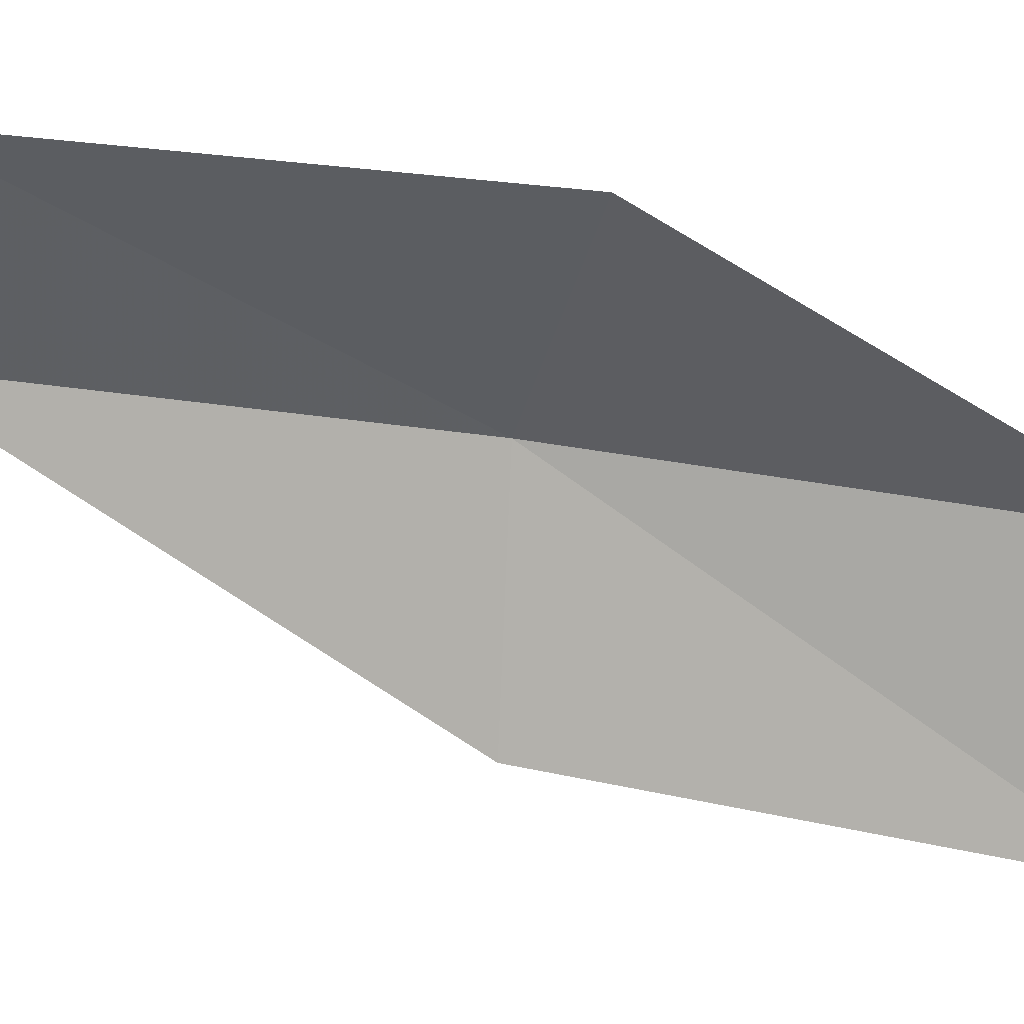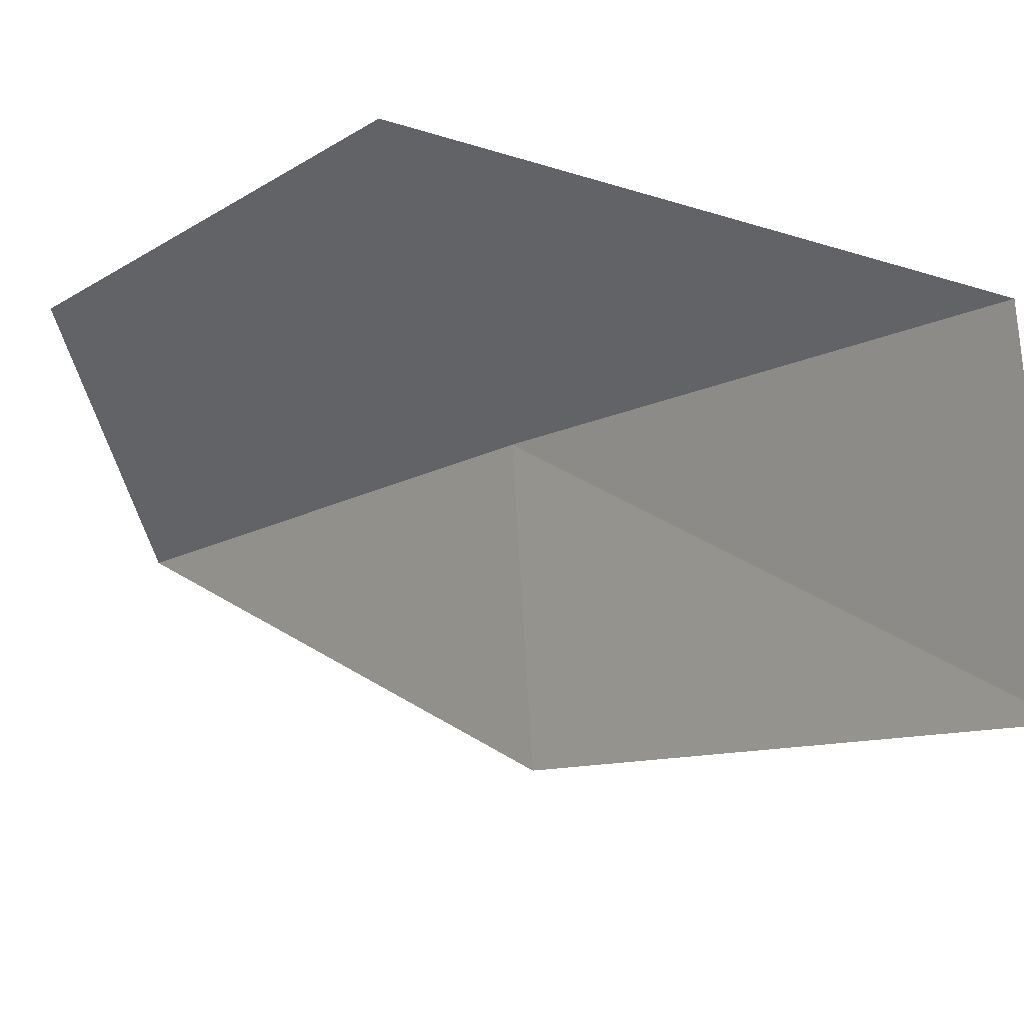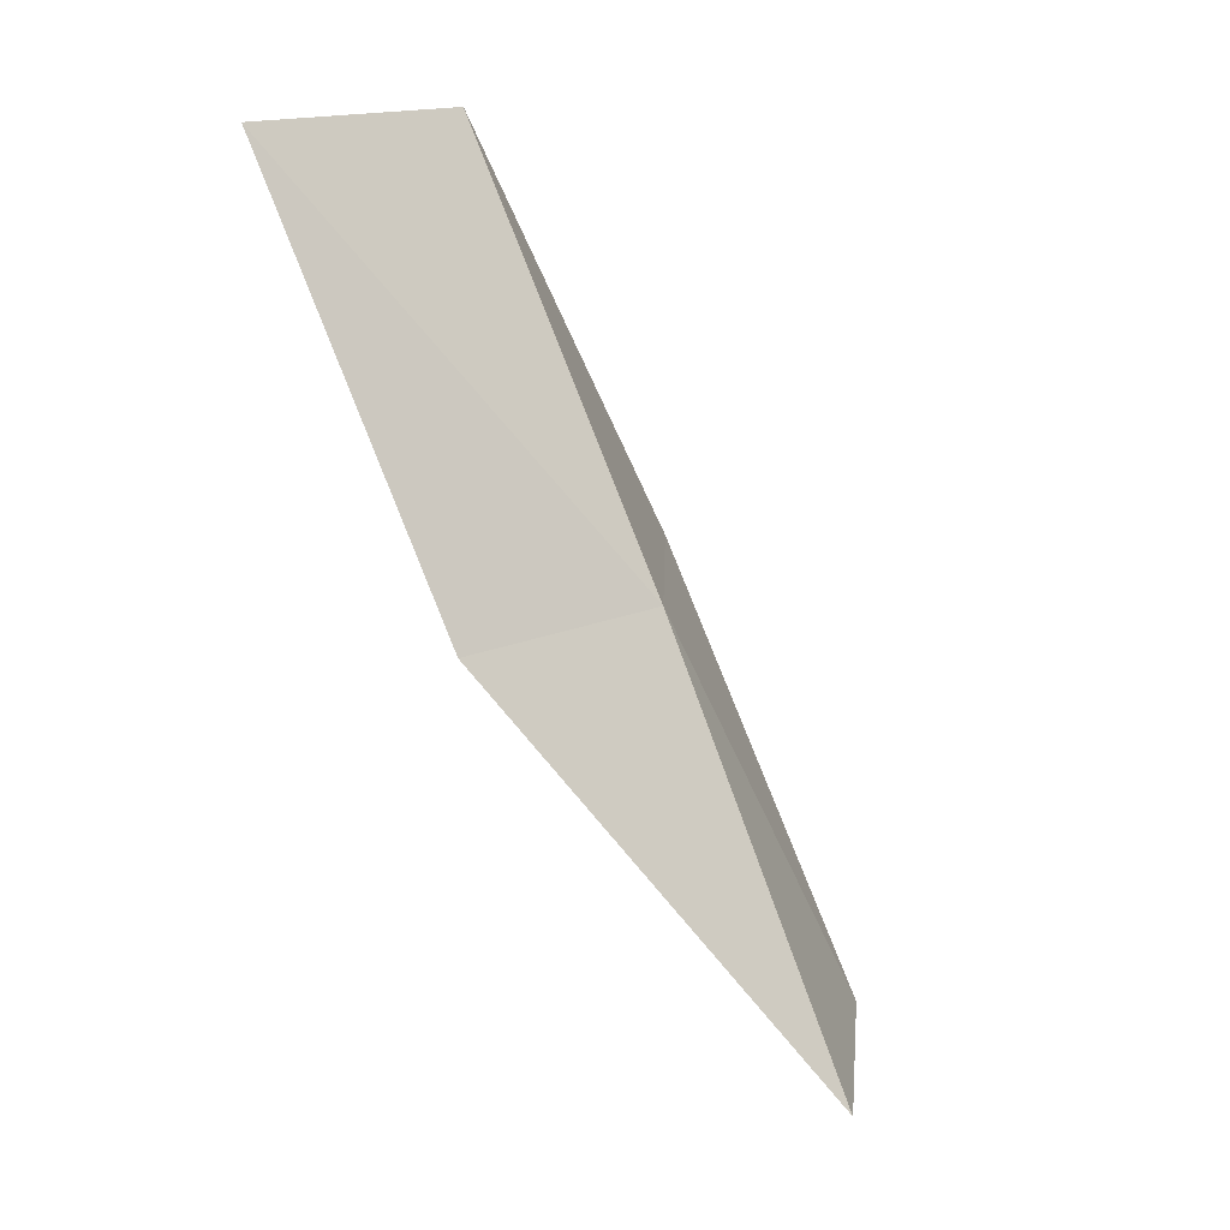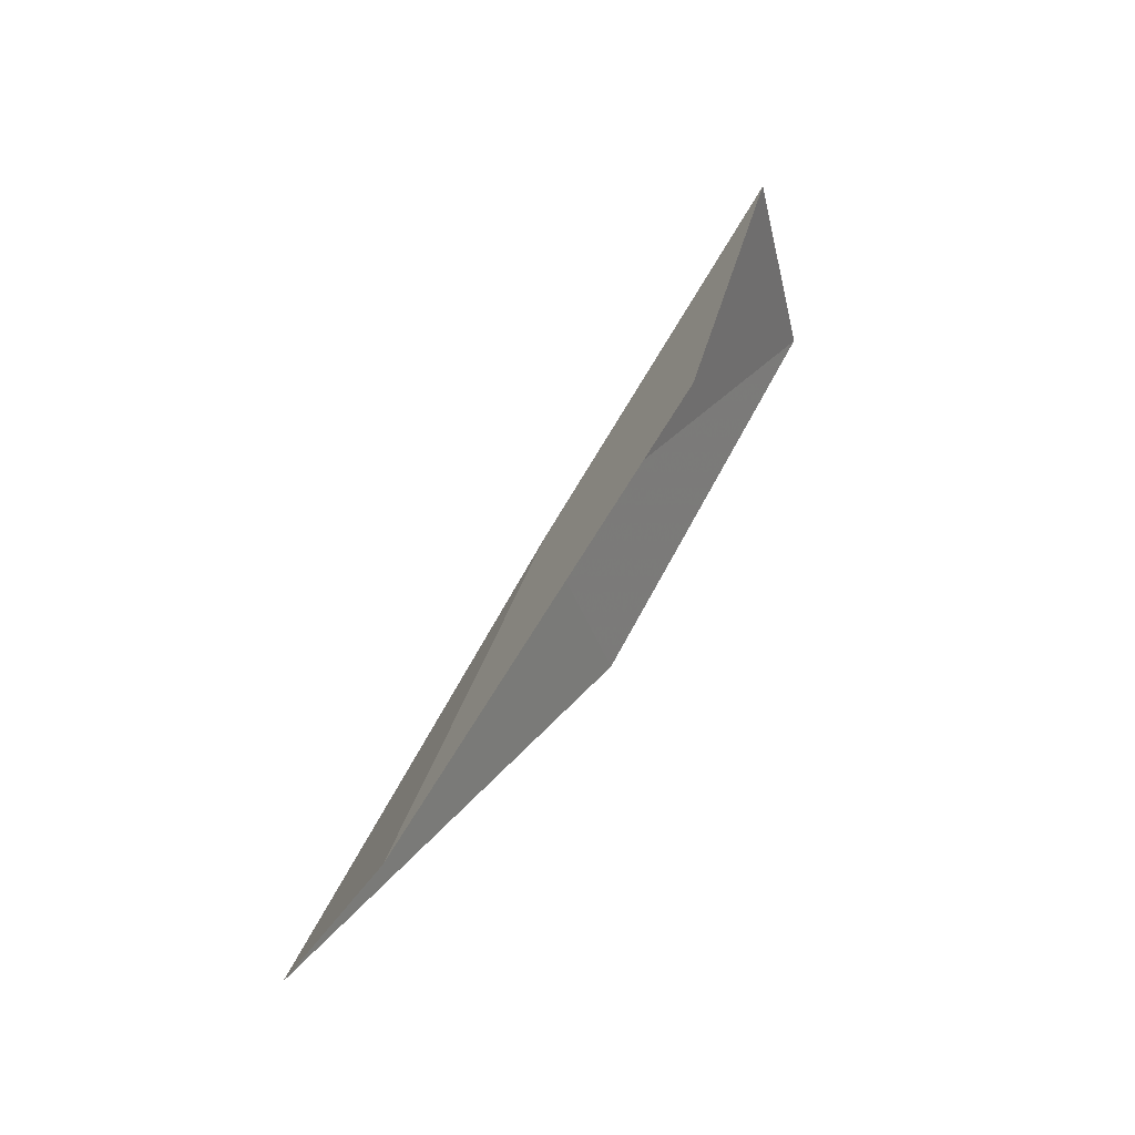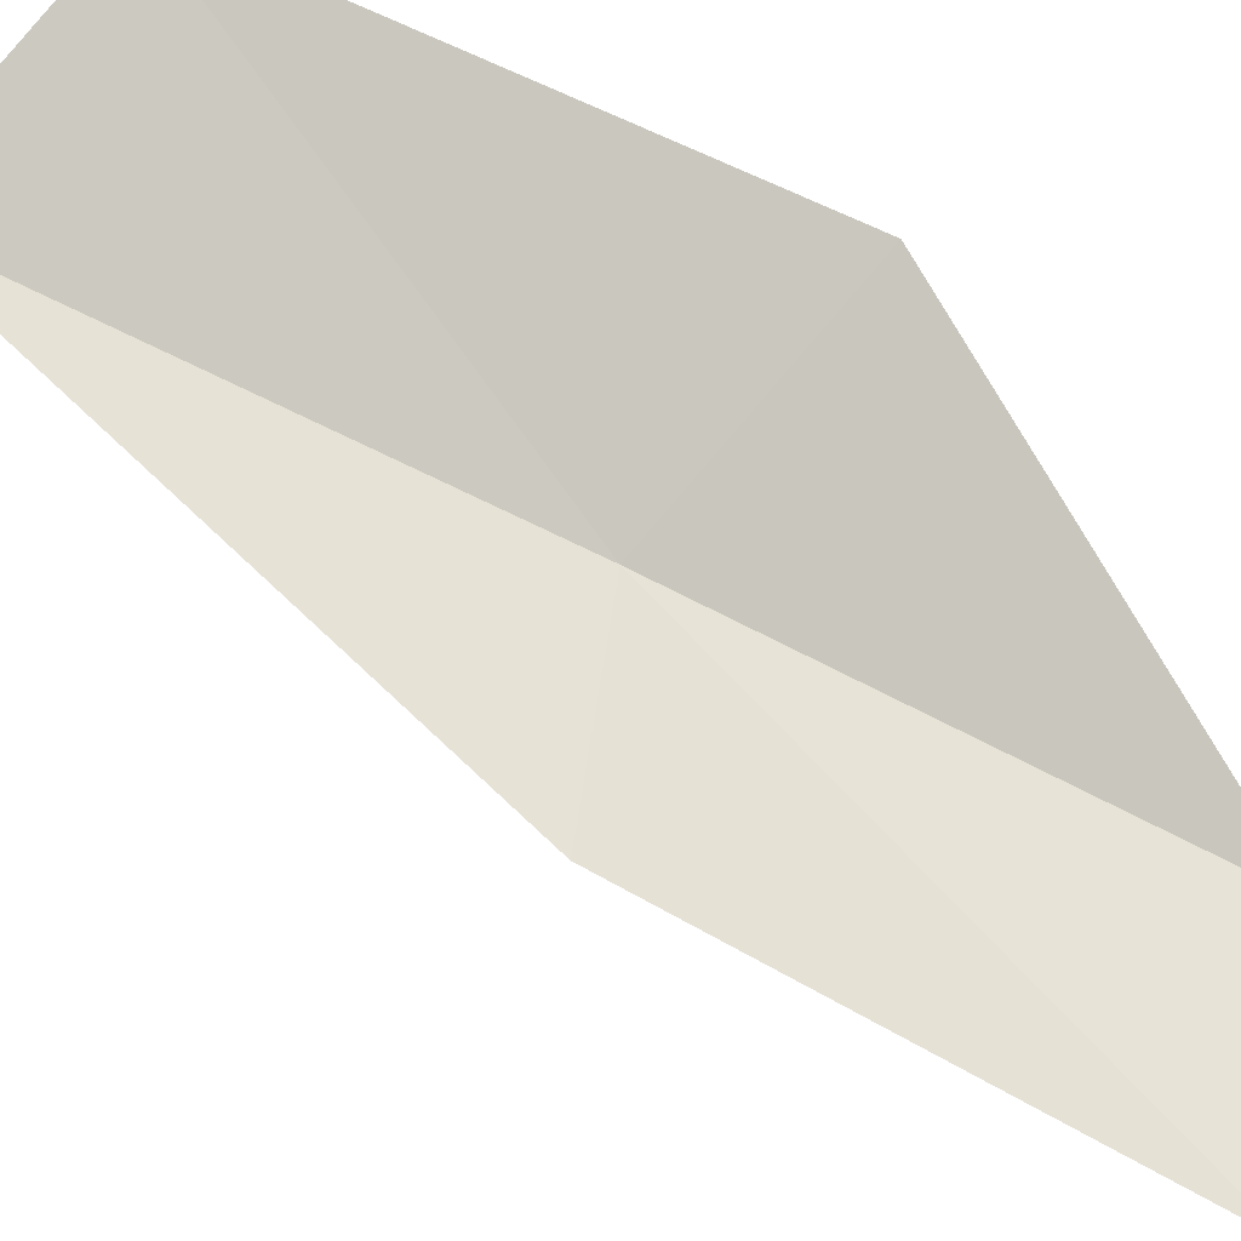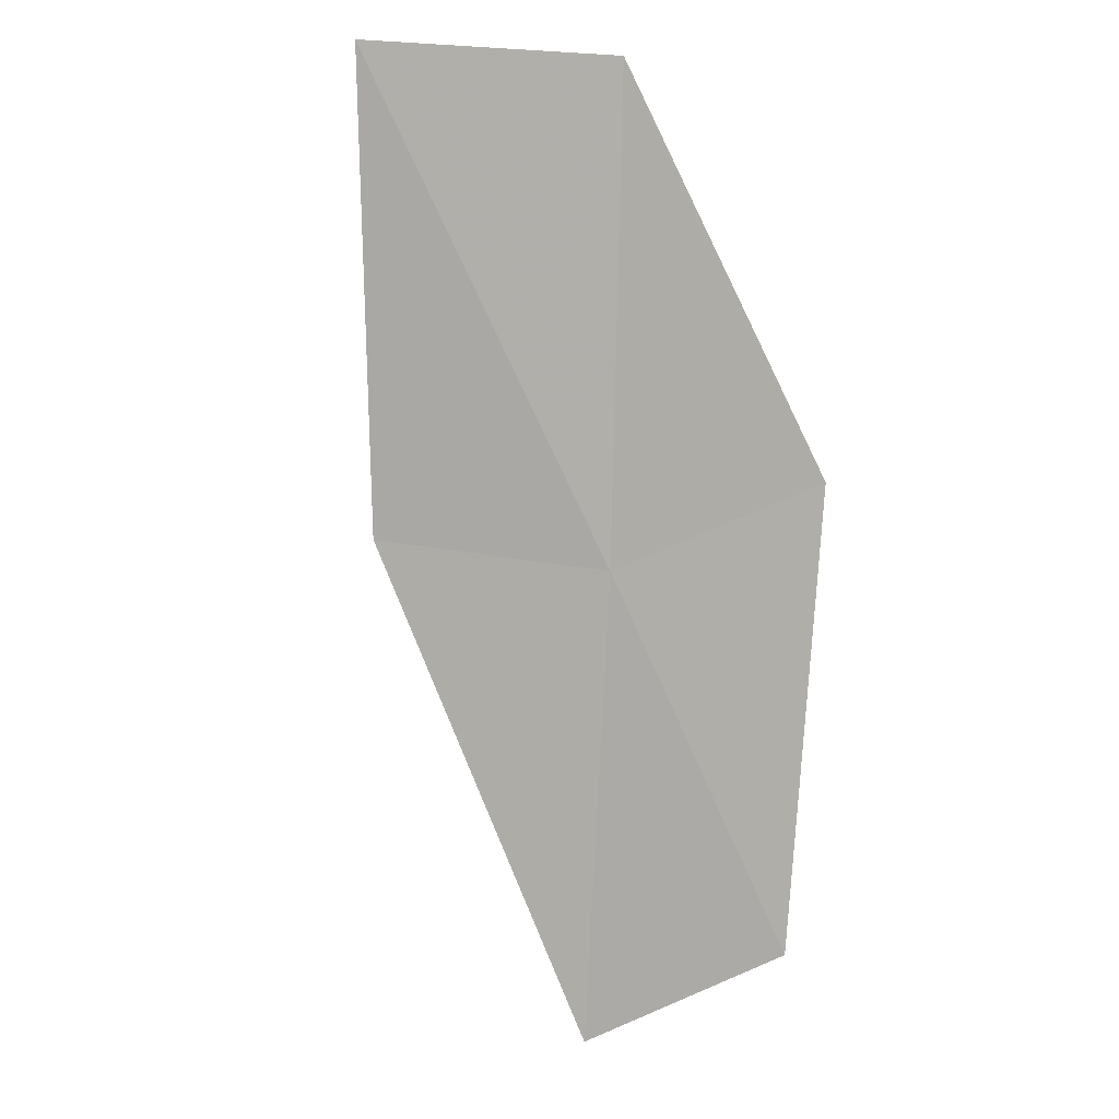
<metadata>
{"format":"obj","ext":"obj","renderer":"f3d","projection":"perspective","resolution":1024,"background":"white","views":[{"elev":1.1,"azim":-107.5,"up":"+Y"},{"elev":-22.2,"azim":-65.0,"up":"+Y"},{"elev":15.8,"azim":55.3,"up":"+Z"},{"elev":-34.3,"azim":-155.4,"up":"+Z"},{"elev":-50.2,"azim":-143.1,"up":"+Y"},{"elev":38.1,"azim":110.5,"up":"+Z"}]}
</metadata>
<code>
v -29.56 25.8 47.94
v -31.73 27.39 47.94
v -31.75 25.09 52.3
v -31.2 22.58 52.3
v -29.21 23.41 47.94
v -29.22 27.95 43.59
v -27.37 26.36 43.59
f 1 3 2
f 1 5 4
f 1 4 3
f 1 6 7
f 1 2 6
f 1 7 5

</code>
